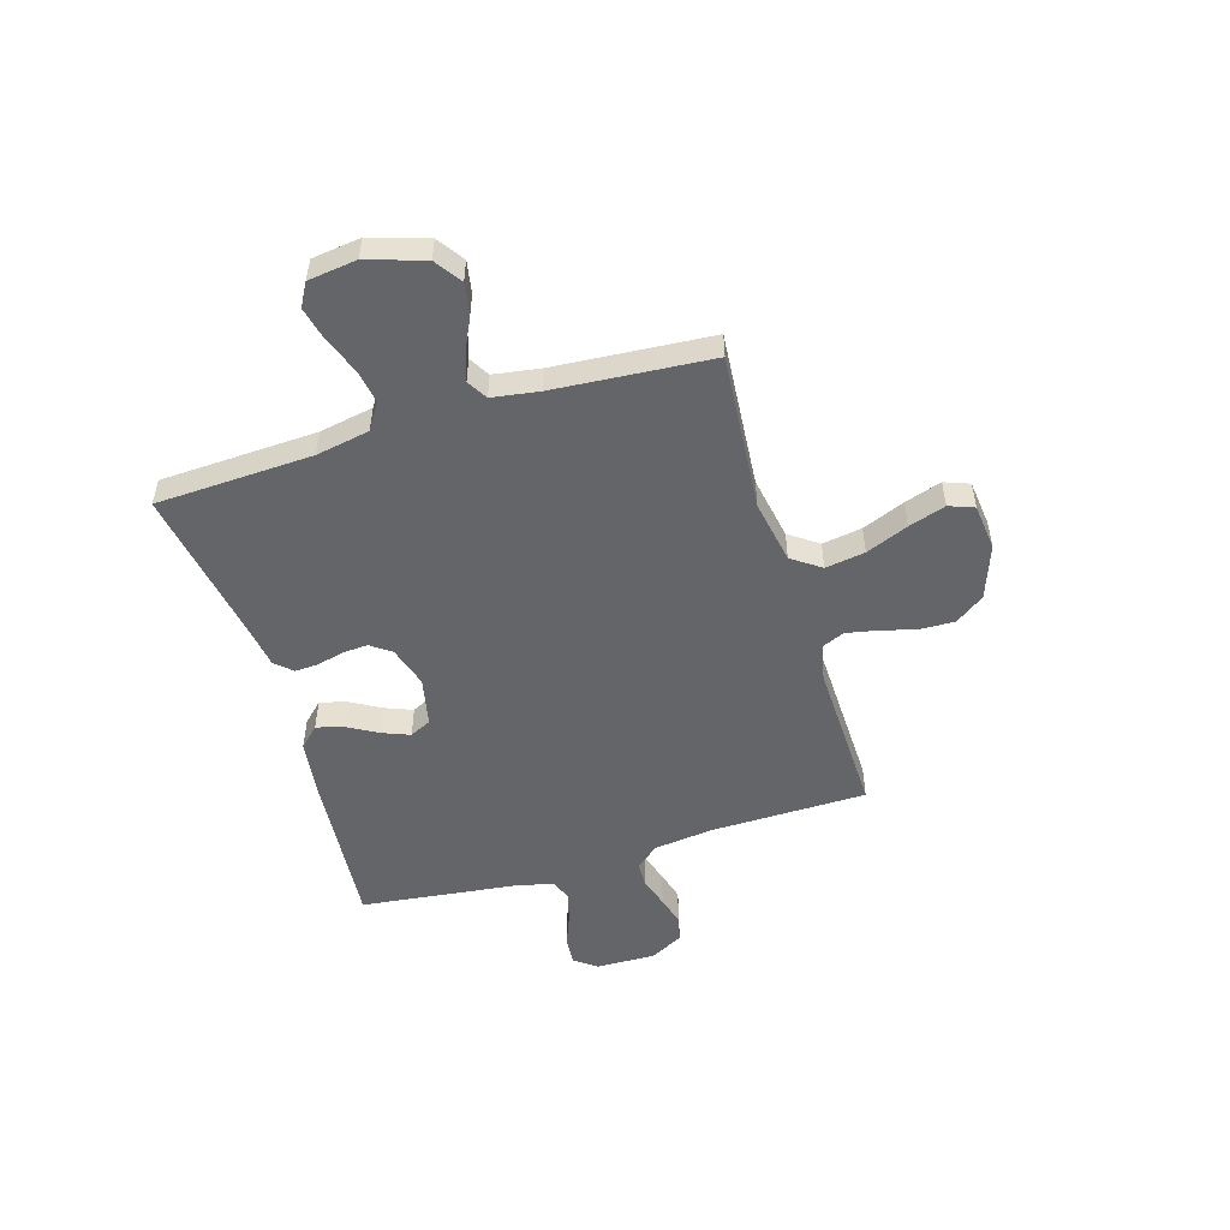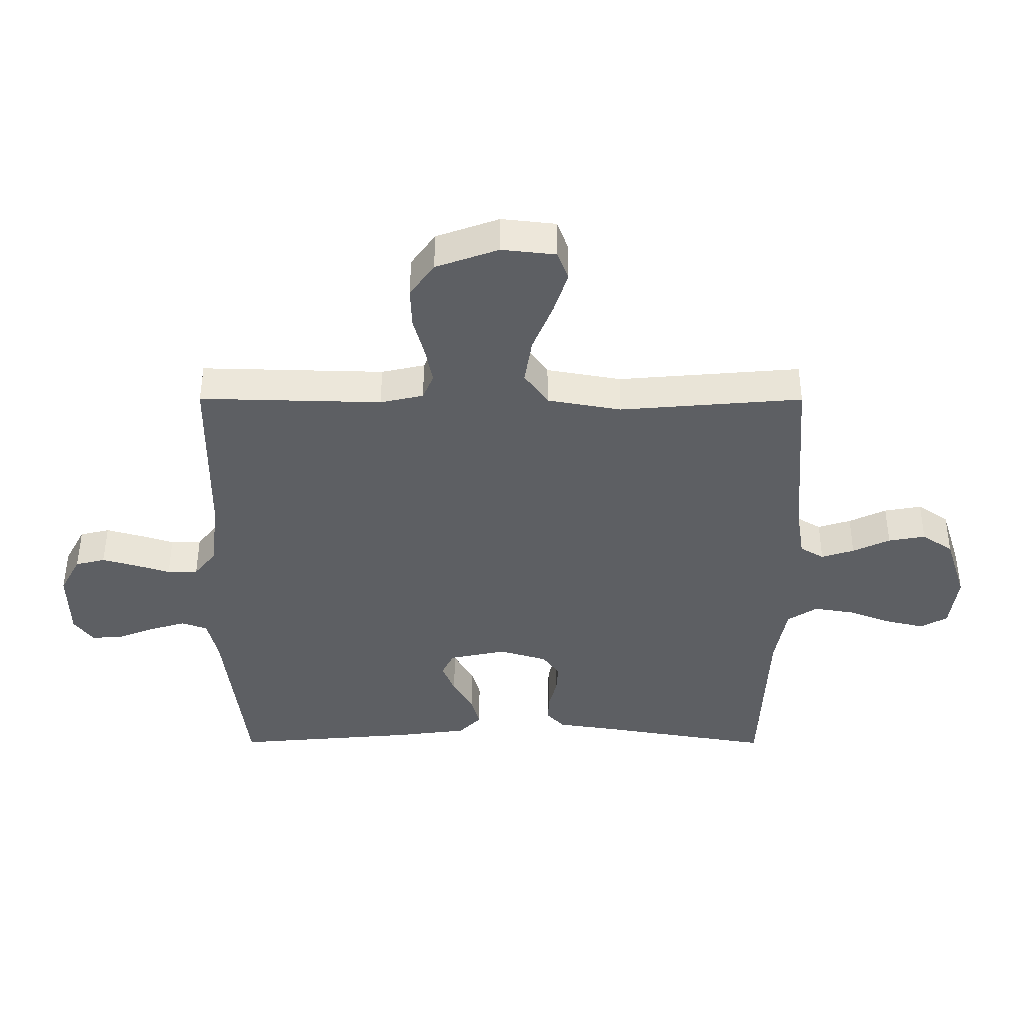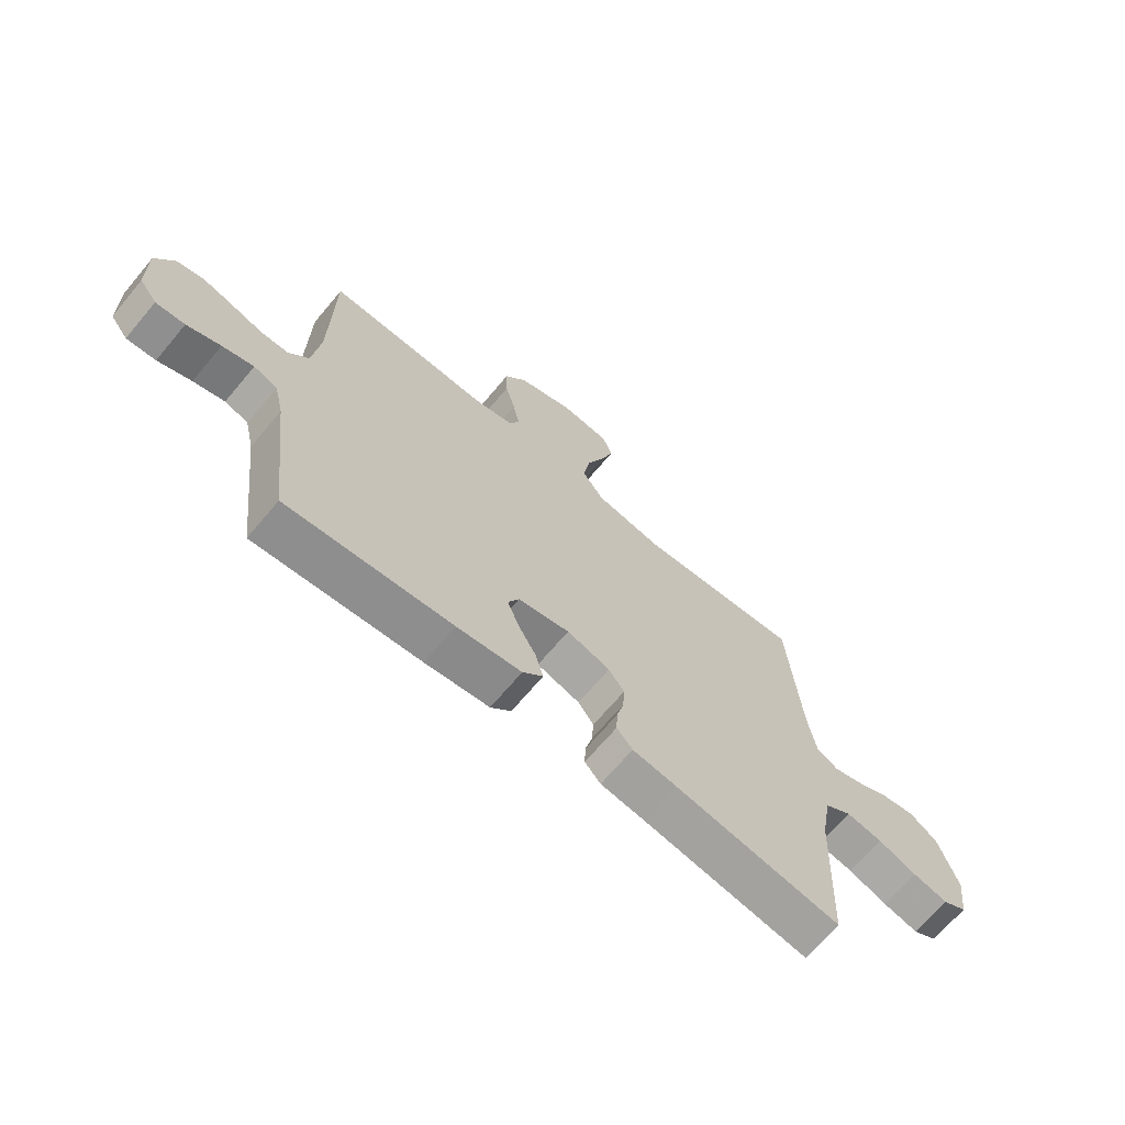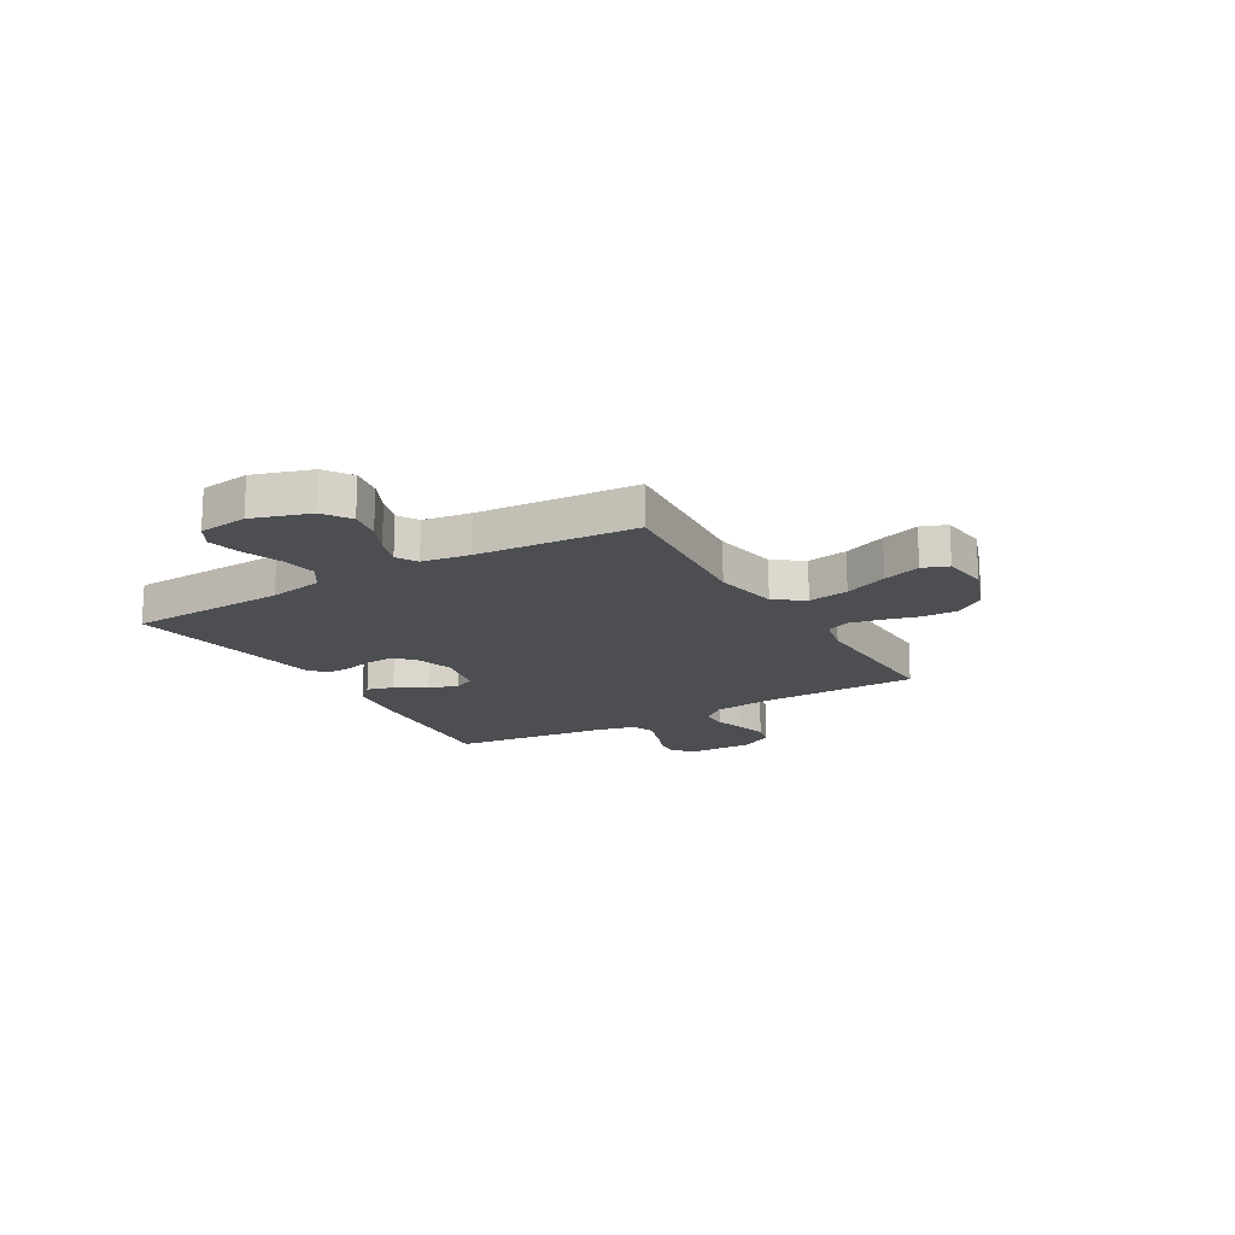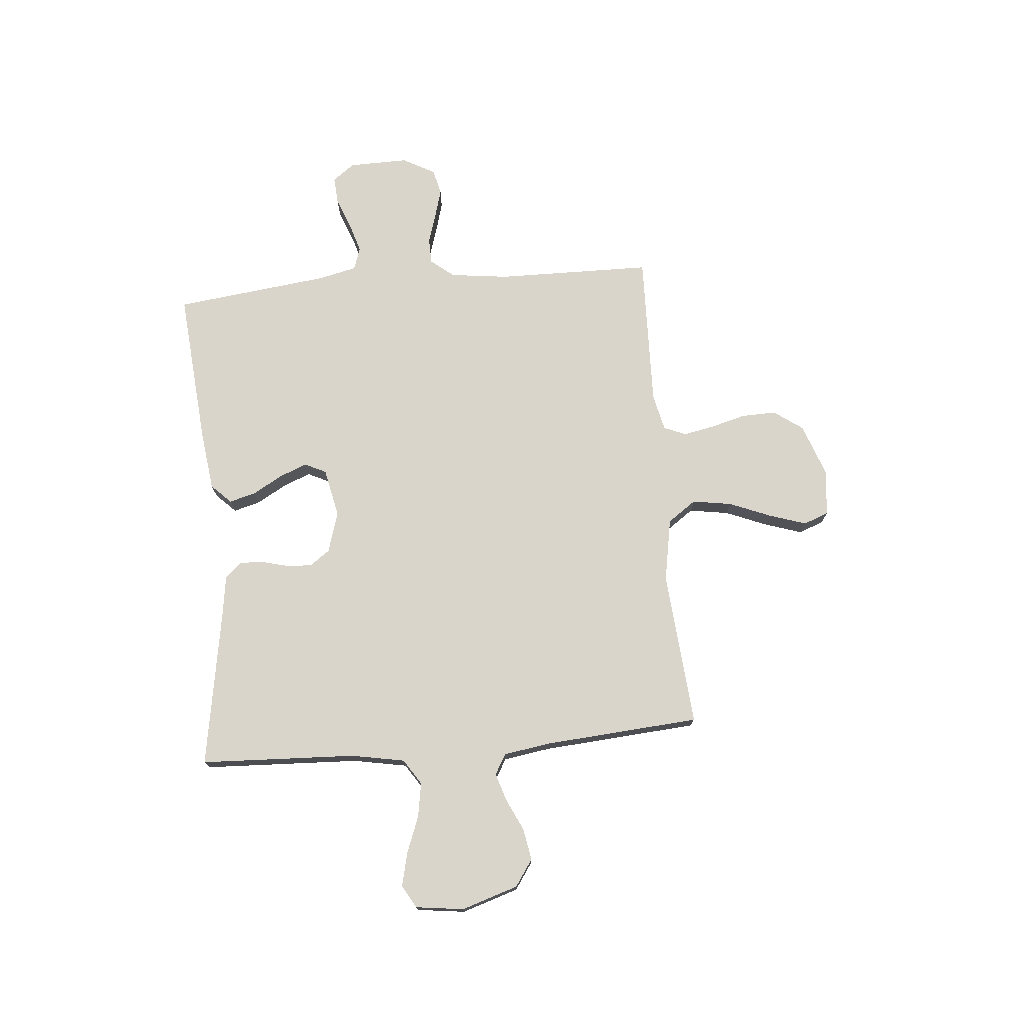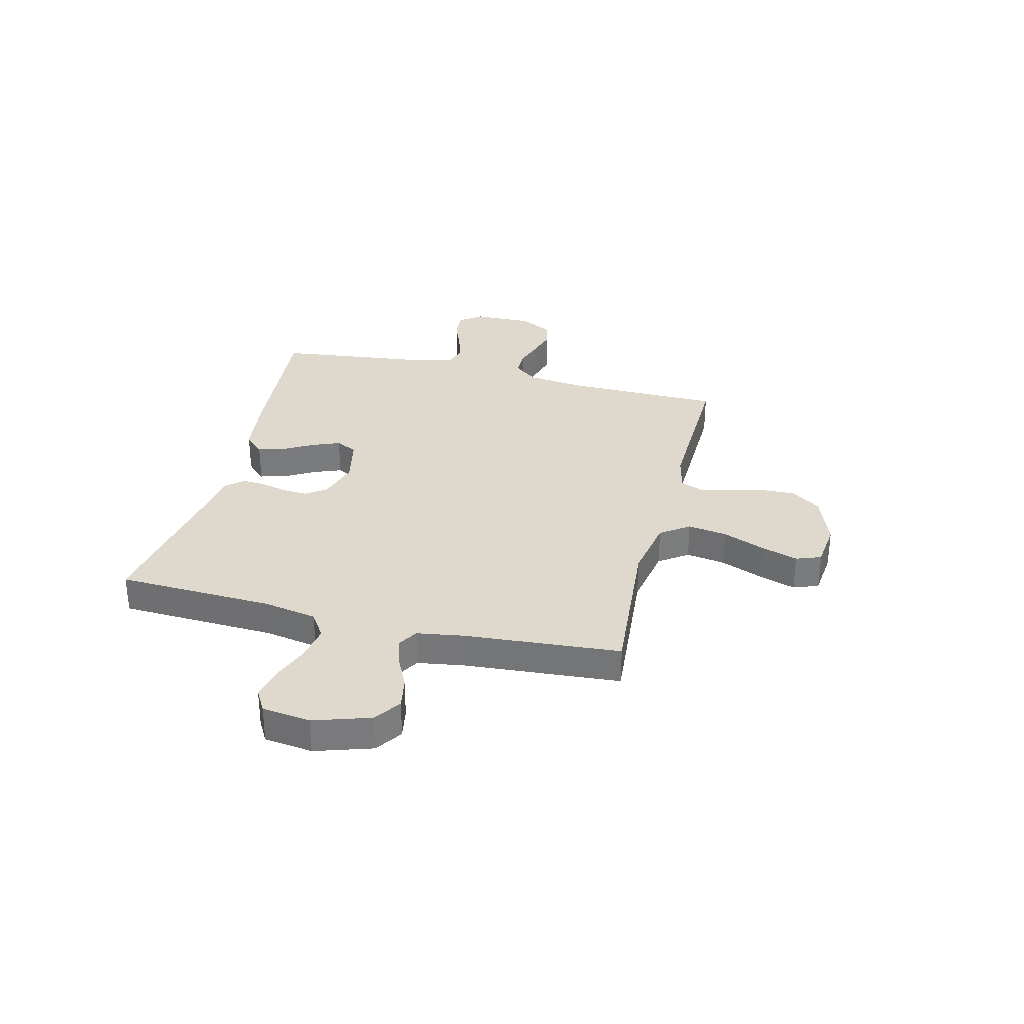
<metadata>
{"format":"obj","ext":"obj","renderer":"f3d","projection":"perspective","resolution":1024,"background":"white","views":[{"elev":-51.6,"azim":-73.1,"up":"+Y"},{"elev":49.7,"azim":-179.9,"up":"+Z"},{"elev":-67.9,"azim":140.0,"up":"+Z"},{"elev":-17.0,"azim":-59.6,"up":"+Y"},{"elev":74.2,"azim":-95.0,"up":"+Y"},{"elev":32.1,"azim":-76.1,"up":"+Y"}]}
</metadata>
<code>
v 0.5 0.07 -0.5
v 0.2 0.07 -0.474
v 0.083 0.07 -0.459
v 0.046 0.07 -0.421
v 0.06 0.07 -0.37
v 0.093 0.07 -0.312
v 0.114 0.07 -0.259
v 0.094 0.07 -0.218
v 0 0.07 -0.198
v -0.079 0.07 -0.222
v -0.107 0.07 -0.261
v -0.104 0.07 -0.31
v -0.091 0.07 -0.361
v -0.089 0.07 -0.406
v -0.118 0.07 -0.438
v -0.2 0.07 -0.45
v -0.5 0.07 -0.5
v -0.513 0.07 -0.2
v -0.532 0.07 -0.097
v -0.581 0.07 -0.065
v -0.647 0.07 -0.076
v -0.718 0.07 -0.103
v -0.782 0.07 -0.118
v -0.826 0.07 -0.093
v -0.838 0.07 0
v -0.803 0.07 0.109
v -0.752 0.07 0.144
v -0.691 0.07 0.133
v -0.63 0.07 0.104
v -0.576 0.07 0.087
v -0.537 0.07 0.11
v -0.523 0.07 0.2
v -0.5 0.07 0.5
v -0.2 0.07 0.475
v -0.078 0.07 0.497
v -0.039 0.07 0.552
v -0.051 0.07 0.628
v -0.084 0.07 0.709
v -0.107 0.07 0.78
v -0.089 0.07 0.828
v 0 0.07 0.838
v 0.103 0.07 0.801
v 0.143 0.07 0.745
v 0.141 0.07 0.678
v 0.123 0.07 0.611
v 0.111 0.07 0.551
v 0.129 0.07 0.508
v 0.2 0.07 0.492
v 0.5 0.07 0.5
v 0.504 0.07 0.2
v 0.518 0.07 0.087
v 0.554 0.07 0.042
v 0.604 0.07 0.041
v 0.661 0.07 0.059
v 0.718 0.07 0.075
v 0.767 0.07 0.063
v 0.801 0.07 0
v 0.799 0.07 -0.115
v 0.767 0.07 -0.157
v 0.714 0.07 -0.153
v 0.653 0.07 -0.129
v 0.596 0.07 -0.112
v 0.553 0.07 -0.127
v 0.536 0.07 -0.2
v 0.5 0 -0.5
v 0.2 0 -0.474
v 0.083 0 -0.459
v 0.046 0 -0.421
v 0.06 0 -0.37
v 0.093 0 -0.312
v 0.114 0 -0.259
v 0.094 0 -0.218
v 0 0 -0.198
v -0.079 0 -0.222
v -0.107 0 -0.261
v -0.104 0 -0.31
v -0.091 0 -0.361
v -0.089 0 -0.406
v -0.118 0 -0.438
v -0.2 0 -0.45
v -0.5 0 -0.5
v -0.513 0 -0.2
v -0.532 0 -0.097
v -0.581 0 -0.065
v -0.647 0 -0.076
v -0.718 0 -0.103
v -0.782 0 -0.118
v -0.826 0 -0.093
v -0.838 0 0
v -0.803 0 0.109
v -0.752 0 0.144
v -0.691 0 0.133
v -0.63 0 0.104
v -0.576 0 0.087
v -0.537 0 0.11
v -0.523 0 0.2
v -0.5 0 0.5
v -0.2 0 0.475
v -0.078 0 0.497
v -0.039 0 0.552
v -0.051 0 0.628
v -0.084 0 0.709
v -0.107 0 0.78
v -0.089 0 0.828
v 0 0 0.838
v 0.103 0 0.801
v 0.143 0 0.745
v 0.141 0 0.678
v 0.123 0 0.611
v 0.111 0 0.551
v 0.129 0 0.508
v 0.2 0 0.492
v 0.5 0 0.5
v 0.504 0 0.2
v 0.518 0 0.087
v 0.554 0 0.042
v 0.604 0 0.041
v 0.661 0 0.059
v 0.718 0 0.075
v 0.767 0 0.063
v 0.801 0 0
v 0.799 0 -0.115
v 0.767 0 -0.157
v 0.714 0 -0.153
v 0.653 0 -0.129
v 0.596 0 -0.112
v 0.553 0 -0.127
v 0.536 0 -0.2
f 59 60 61
f 58 59 61
f 57 58 61
f 56 57 61
f 55 56 61
f 54 55 61
f 53 54 61
f 52 53 61 62
f 51 52 62 63
f 48 49 50
f 47 48 50 51
f 43 44 45
f 42 43 45
f 41 42 45
f 40 41 45
f 39 40 45
f 38 39 45
f 37 38 45
f 36 37 45 46
f 35 36 46 47
f 32 33 34
f 51 63 64
f 47 51 64
f 35 47 64
f 34 35 64
f 32 34 64
f 31 32 64
f 27 28 29
f 26 27 29
f 25 26 29
f 24 25 29
f 23 24 29
f 22 23 29
f 21 22 29
f 16 17 18
f 16 18 19
f 15 16 19
f 14 15 19
f 13 14 19
f 12 13 19
f 11 12 19 20
f 4 5 6
f 3 4 6
f 2 3 6
f 1 2 6
f 64 1 6
f 64 6 7
f 30 31 64
f 20 21 29 30
f 10 11 20 30
f 9 10 30
f 8 9 30 64
f 7 8 64
f 125 124 123
f 125 123 122
f 125 122 121
f 125 121 120
f 125 120 119
f 125 119 118
f 125 118 117
f 126 125 117 116
f 127 126 116 115
f 114 113 112
f 115 114 112 111
f 109 108 107
f 109 107 106
f 109 106 105
f 109 105 104
f 109 104 103
f 109 103 102
f 109 102 101
f 110 109 101 100
f 111 110 100 99
f 98 97 96
f 128 127 115
f 128 115 111
f 128 111 99
f 128 99 98
f 128 98 96
f 128 96 95
f 93 92 91
f 93 91 90
f 93 90 89
f 93 89 88
f 93 88 87
f 93 87 86
f 93 86 85
f 82 81 80
f 83 82 80
f 83 80 79
f 83 79 78
f 83 78 77
f 83 77 76
f 84 83 76 75
f 70 69 68
f 70 68 67
f 70 67 66
f 70 66 65
f 70 65 128
f 71 70 128
f 128 95 94
f 94 93 85 84
f 94 84 75 74
f 94 74 73
f 128 94 73 72
f 128 72 71
f 1 65 66 2
f 2 66 67 3
f 3 67 68 4
f 4 68 69 5
f 5 69 70 6
f 6 70 71 7
f 7 71 72 8
f 8 72 73 9
f 9 73 74 10
f 10 74 75 11
f 11 75 76 12
f 12 76 77 13
f 13 77 78 14
f 14 78 79 15
f 15 79 80 16
f 16 80 81 17
f 17 81 82 18
f 18 82 83 19
f 19 83 84 20
f 20 84 85 21
f 21 85 86 22
f 22 86 87 23
f 23 87 88 24
f 24 88 89 25
f 25 89 90 26
f 26 90 91 27
f 27 91 92 28
f 28 92 93 29
f 29 93 94 30
f 30 94 95 31
f 31 95 96 32
f 32 96 97 33
f 33 97 98 34
f 34 98 99 35
f 35 99 100 36
f 36 100 101 37
f 37 101 102 38
f 38 102 103 39
f 39 103 104 40
f 40 104 105 41
f 41 105 106 42
f 42 106 107 43
f 43 107 108 44
f 44 108 109 45
f 45 109 110 46
f 46 110 111 47
f 47 111 112 48
f 48 112 113 49
f 49 113 114 50
f 50 114 115 51
f 51 115 116 52
f 52 116 117 53
f 53 117 118 54
f 54 118 119 55
f 55 119 120 56
f 56 120 121 57
f 57 121 122 58
f 58 122 123 59
f 59 123 124 60
f 60 124 125 61
f 61 125 126 62
f 62 126 127 63
f 63 127 128 64
f 64 128 65 1

</code>
